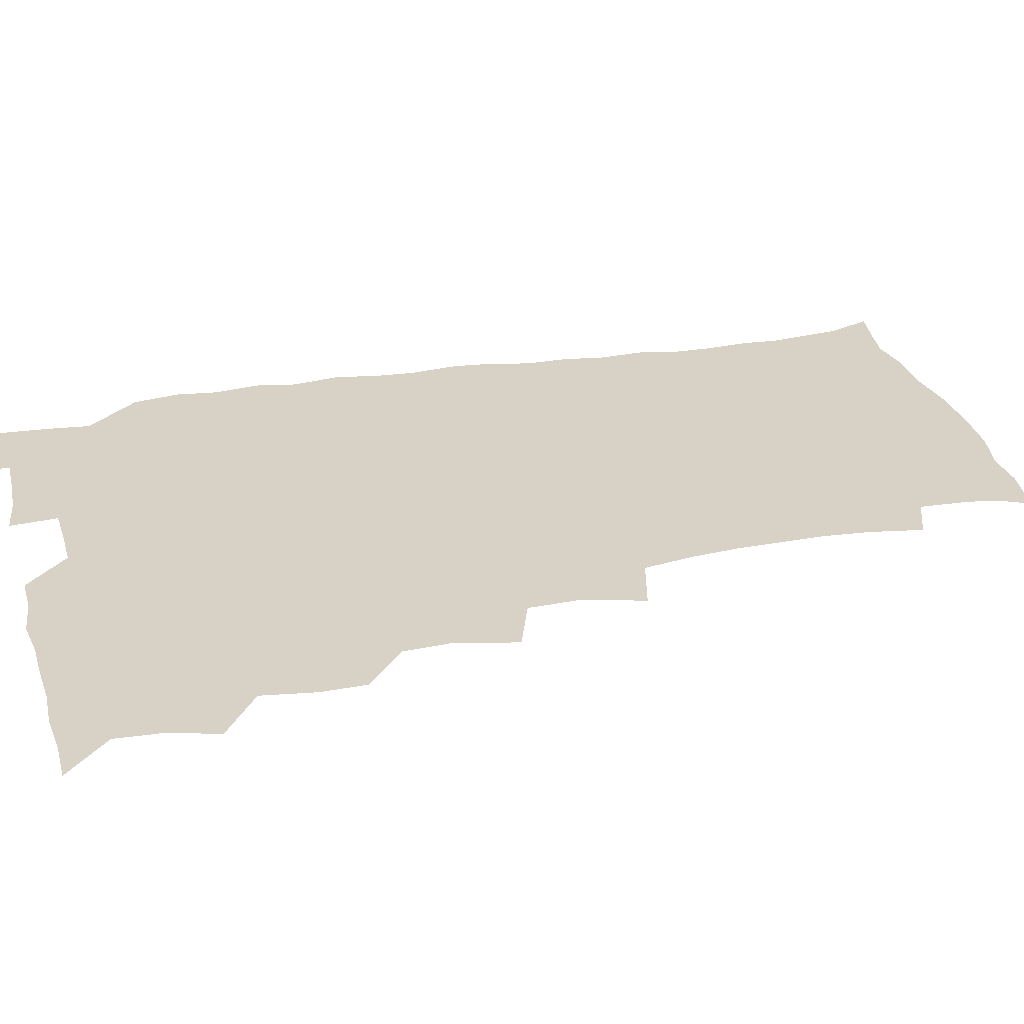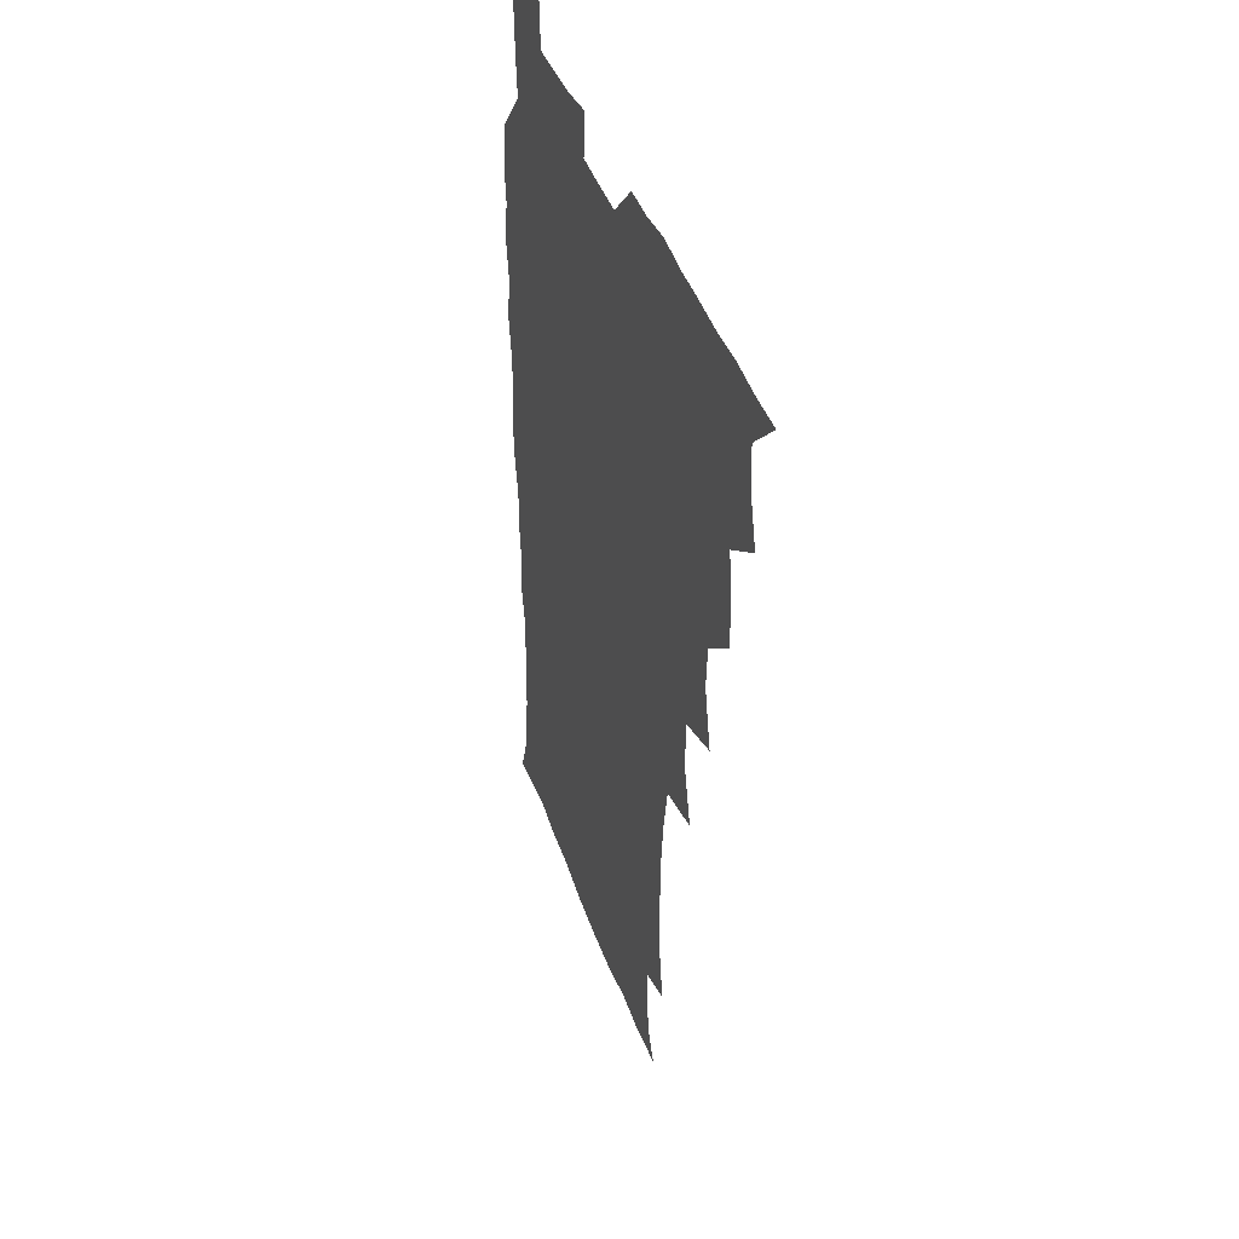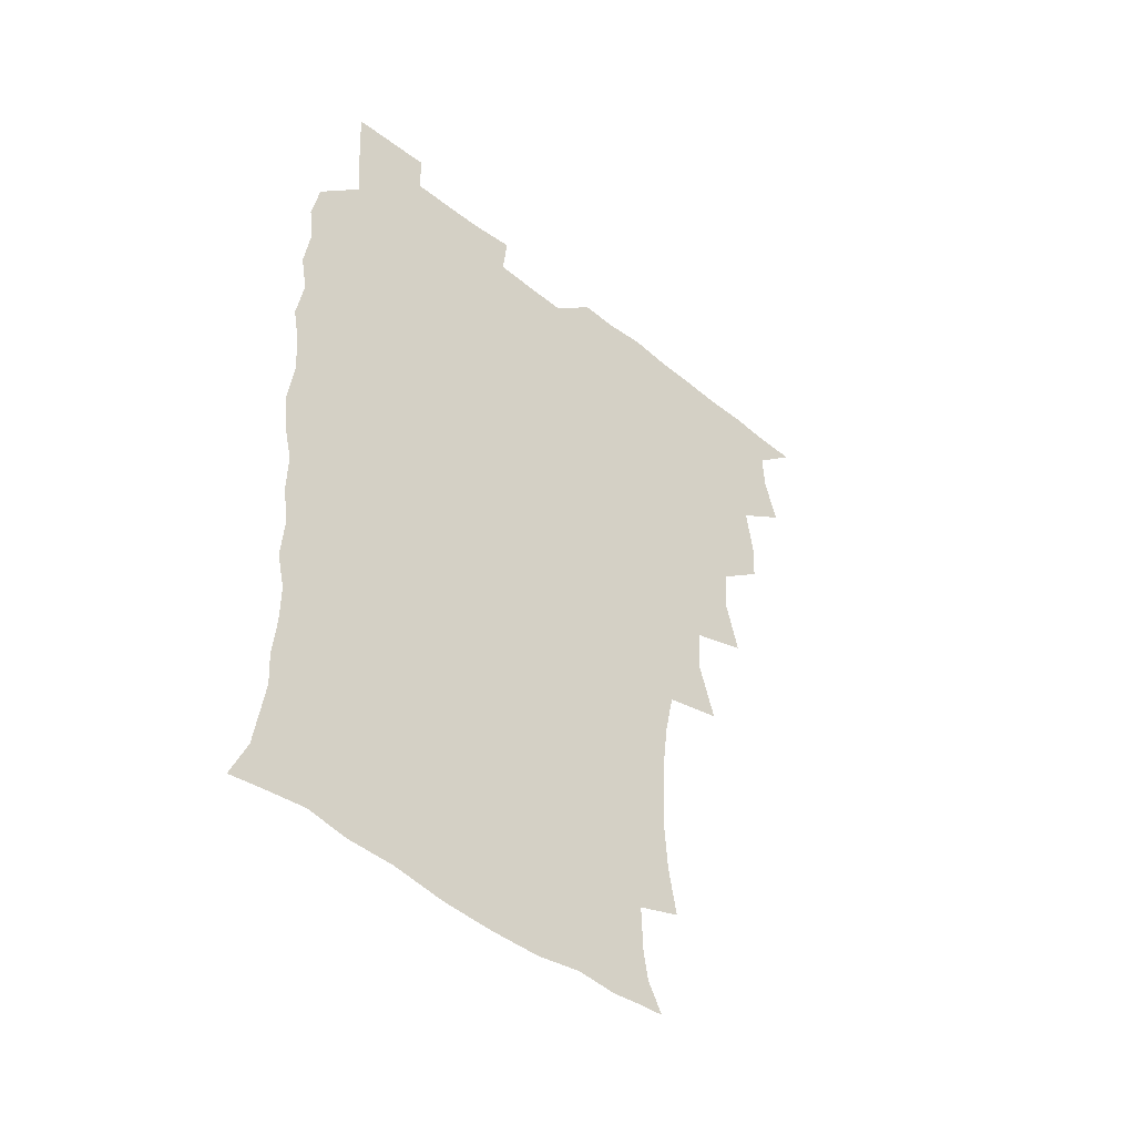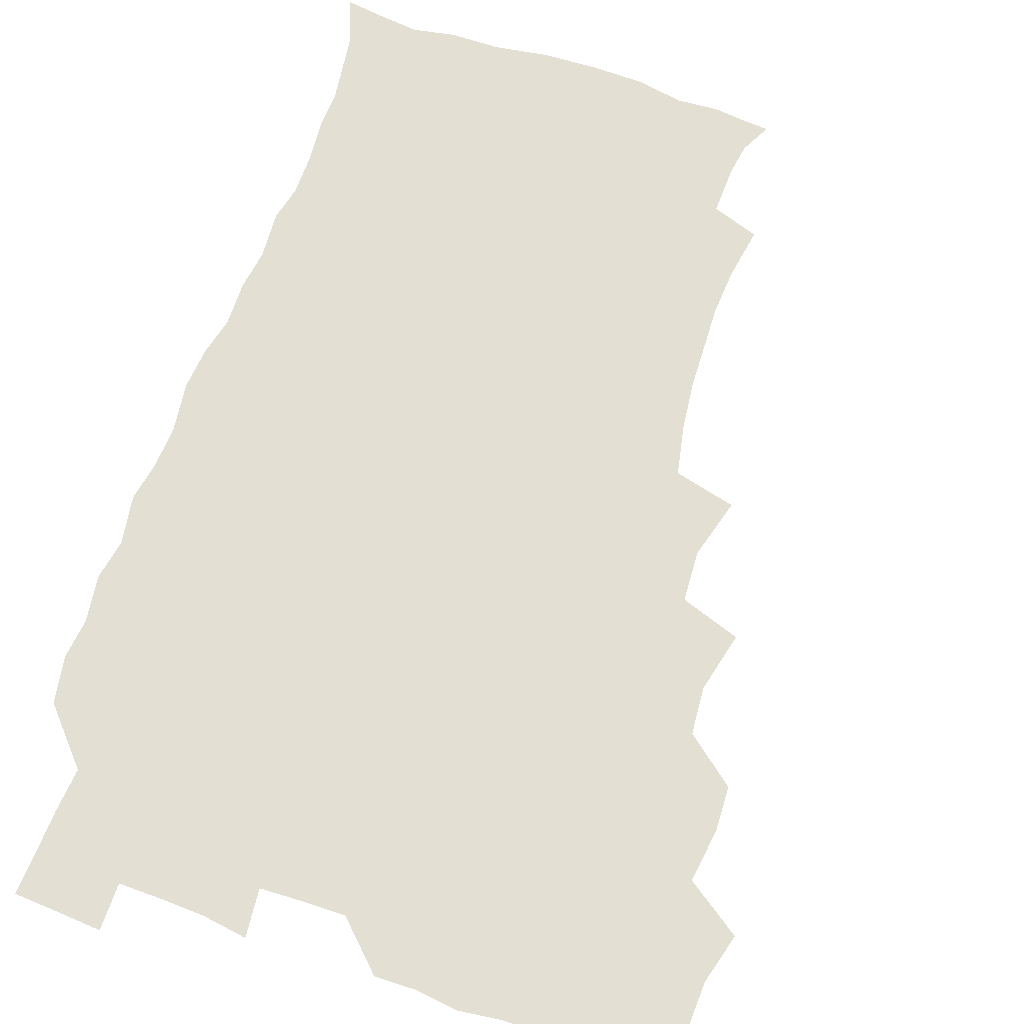
<metadata>
{"format":"obj","ext":"obj","renderer":"f3d","projection":"perspective","resolution":1024,"background":"white","views":[{"elev":27.5,"azim":-104.4,"up":"+Z"},{"elev":40.6,"azim":-108.0,"up":"+Y"},{"elev":-48.1,"azim":137.9,"up":"+Y"},{"elev":66.5,"azim":-161.1,"up":"+Z"}]}
</metadata>
<code>
v 465.8 525.4 0
v 476.8 476.2 0
v 481.7 494 0
v 482.3 509.5 0
v 481.3 525.4 0
v 493.7 428 0
v 493.1 443.8 0
v 495.7 462.8 0
v 497.7 479.7 0
v 498.5 494.9 0
v 497.9 509.6 0
v 496.2 526.6 0
v 506.8 375.5 0
v 512 397 0
v 510.8 413.8 0
v 513.1 433.5 0
v 511.2 448.3 0
v 510.3 462.8 0
v 514 480.8 0
v 513.8 495.2 0
v 512.9 509.9 0
v 511.6 526.1 0
v 522.8 328.2 0
v 528.8 349.7 0
v 527.9 368 0
v 527.9 386.1 0
v 529 404 0
v 527.4 418.5 0
v 528.4 435.4 0
v 528.6 450.9 0
v 528.8 466.3 0
v 528.5 480.9 0
v 528.2 495.4 0
v 527.5 510.3 0
v 526.3 526.9 0
v 546.7 220.4 0
v 549.9 239.2 0
v 551 256 0
v 550.5 270.7 0
v 549.9 287.2 0
v 548 304.4 0
v 544.5 322.5 0
v 543.8 340 0
v 543.7 356.6 0
v 544.2 374.5 0
v 543 389.4 0
v 543.2 405.5 0
v 543.3 421.2 0
v 544.1 437.2 0
v 544 452 0
v 545.1 467.1 0
v 544 481.2 0
v 542.9 495.7 0
v 542.2 510.3 0
v 540.9 527.2 0
v 555.5 174.9 0
v 560.9 185.7 0
v 562.7 196.7 0
v 563.2 214.4 0
v 565.2 234.9 0
v 564.1 249 0
v 564.8 265.6 0
v 563.2 279.2 0
v 563.6 298.3 0
v 560.9 312.1 0
v 560 329.2 0
v 558.3 343.9 0
v 559.3 361.4 0
v 558.8 377 0
v 559.1 393.1 0
v 558.5 407.8 0
v 559.9 424.3 0
v 558.8 438 0
v 560 453.7 0
v 559.2 467.3 0
v 558.6 481.3 0
v 558 495.5 0
v 556.5 511.6 0
v 555 528.9 0
v 564.7 174.1 0
v 572.2 189.1 0
v 575.8 206 0
v 578.3 225.2 0
v 578.6 241.4 0
v 578.6 257.2 0
v 577.5 270.7 0
v 577.3 287.1 0
v 576.8 303.5 0
v 575.5 317.8 0
v 575.4 334.7 0
v 574.7 349.8 0
v 573.1 362.6 0
v 573.1 378.5 0
v 573.7 394.7 0
v 574.6 411.3 0
v 574 424.7 0
v 573.6 438.7 0
v 574 453.7 0
v 573.3 467.4 0
v 573.3 481.3 0
v 572.5 495.5 0
v 570.9 512 0
v 570.4 526.9 0
v 575.7 172.7 0
v 586.9 194.8 0
v 591 214.2 0
v 591.3 228.8 0
v 591.5 244.4 0
v 591.2 259.6 0
v 590.9 274.2 0
v 590.4 289.4 0
v 589.7 305 0
v 590.2 322.6 0
v 589 335.9 0
v 588.1 349.8 0
v 588.3 366 0
v 587.7 380.5 0
v 588.2 394.4 0
v 588.3 410.4 0
v 587.8 424.2 0
v 587.8 438.8 0
v 588.3 453.8 0
v 587.9 467.6 0
v 587.5 481.6 0
v 586.8 496.3 0
v 585.5 511.8 0
v 584.4 527.1 0
v 590.6 173.5 0
v 601.5 197.9 0
v 604.2 216.2 0
v 605 232.3 0
v 604.7 246 0
v 604 259.5 0
v 603.9 275.6 0
v 603.7 291.9 0
v 603.4 306.4 0
v 603.4 323.7 0
v 602.7 336.9 0
v 602.7 352.3 0
v 602.2 366 0
v 601.2 377.1 0
v 601.8 394.5 0
v 602.5 411.3 0
v 602.2 424.9 0
v 602.7 440.4 0
v 602.3 453.8 0
v 602.2 467.7 0
v 601.9 481.8 0
v 601.9 495.8 0
v 600.5 511.2 0
v 607.2 170.4 0
v 615.4 197.9 0
v 617.5 217.3 0
v 618 232.3 0
v 618 247.8 0
v 617.7 261.9 0
v 617.7 278.2 0
v 617.1 291.1 0
v 616.8 308.3 0
v 617 323.3 0
v 616.5 337.6 0
v 616.5 352.5 0
v 616.6 368.1 0
v 616.6 381.7 0
v 616.4 396.2 0
v 616.5 411.8 0
v 616.3 425 0
v 616.6 440.2 0
v 616.8 454.2 0
v 617.1 468 0
v 616.9 481.7 0
v 616.3 496.3 0
v 615.6 511.3 0
v 626.1 169.8 0
v 630.1 196.6 0
v 630.9 215.3 0
v 631.1 232.9 0
v 631.2 248 0
v 631.2 262.8 0
v 630.9 278.1 0
v 631 292.7 0
v 630.6 305.7 0
v 630.3 324 0
v 630.4 335.8 0
v 630.2 352.6 0
v 630.4 367 0
v 630.4 382.2 0
v 630.4 396.2 0
v 630.3 411.4 0
v 630.5 425.8 0
v 630.6 440.1 0
v 630.8 454.1 0
v 630.8 468.1 0
v 631.1 481.8 0
v 631.2 495.9 0
v 630.6 511.8 0
v 628.9 528.9 0
v 645.2 170.5 0
v 645.1 198.4 0
v 644.8 217.1 0
v 644.8 231.6 0
v 644.6 246.8 0
v 644.6 262.8 0
v 644.1 278.1 0
v 644.2 295.2 0
v 644.3 307.2 0
v 643.6 324 0
v 644 337.8 0
v 644 351.9 0
v 644.1 366.9 0
v 644.2 381.7 0
v 644.3 396.1 0
v 644.3 410.8 0
v 644.5 425.6 0
v 644.6 439.9 0
v 644.9 453.7 0
v 645.1 467.8 0
v 645.4 481.9 0
v 645.6 496.1 0
v 645.6 510.7 0
v 644.9 526.4 0
v 664.4 173.3 0
v 660.2 197.8 0
v 658.7 215.4 0
v 658 231.9 0
v 658.8 244.4 0
v 657.5 262.8 0
v 658.5 275.1 0
v 657.4 293 0
v 657.4 308.2 0
v 657.4 322.7 0
v 657.2 338.1 0
v 657.4 352.2 0
v 658.5 365.3 0
v 658.5 380 0
v 658.4 395 0
v 658.6 409 0
v 658.1 425.9 0
v 658.2 440.2 0
v 658.8 454.1 0
v 659.2 468.2 0
v 659.7 481.9 0
v 660 496 0
v 660.2 510.5 0
v 660 525.7 0
v 681.9 173.3 0
v 675 196.9 0
v 673.3 213 0
v 672.7 228 0
v 671.9 244.3 0
v 671.4 260.1 0
v 671.5 274.8 0
v 670.4 292.3 0
v 670.8 306.4 0
v 672.4 319.1 0
v 671.5 335.4 0
v 672.7 348.7 0
v 672 365.1 0
v 671.9 380.2 0
v 672.2 394.6 0
v 671.8 410.2 0
v 673.1 423.7 0
v 673.8 437.7 0
v 673.1 453.3 0
v 673.2 467.7 0
v 674 481.5 0
v 674.4 496 0
v 674.9 510.6 0
v 675.3 525.4 0
v 675.3 542 0
v 696.8 176 0
v 689.2 196 0
v 687.4 210.8 0
v 685.8 226.9 0
v 685.9 241 0
v 684.6 258.1 0
v 684.3 273.8 0
v 684.4 288.7 0
v 685.7 302 0
v 684.9 319.1 0
v 685.8 332.9 0
v 685.6 348.6 0
v 686 362.9 0
v 686.1 378 0
v 687.2 392 0
v 687.2 407.1 0
v 688.4 421 0
v 687.3 437.5 0
v 688.5 451.2 0
v 688 466.5 0
v 687.7 481.7 0
v 688.5 495.5 0
v 689.6 509.9 0
v 690.3 525 0
v 690.5 540.8 0
v 711.8 174.1 0
v 704 192.7 0
v 701 208 0
v 700.5 221.7 0
v 699.1 237.9 0
v 698.8 252.6 0
v 698.6 268.2 0
v 699.2 283.1 0
v 699 298.8 0
v 698.8 314.8 0
v 700.8 328.2 0
v 701.7 343 0
v 700 359.7 0
v 703.1 372.4 0
v 702.6 388.3 0
v 701.3 404.8 0
v 703.1 418.5 0
v 702.4 434.6 0
v 703.1 449.1 0
v 703 464.3 0
v 702.1 479.7 0
v 703.5 493.5 0
v 705 509 0
v 705.6 524.6 0
v 706.5 539.7 0
v 725.1 172 0
v 718.8 187.8 0
v 717.2 200.5 0
v 715.3 214.6 0
v 716 227.3 0
v 714.7 242.8 0
v 714.7 257.8 0
v 717.7 270.6 0
v 716.6 287.4 0
v 718.7 301.9 0
v 718.4 318.2 0
v 721.7 331.9 0
v 723 346.9 0
v 720.9 364.2 0
v 721.7 379.5 0
v 724.3 394 0
v 721.6 411.5 0
v 724.2 425.9 0
v 722 442.8 0
v 723.6 457.3 0
v 720.7 474.1 0
f 4 5 1
f 8 9 2
f 2 9 3
f 9 10 3
f 3 10 4
f 10 11 4
f 4 11 5
f 11 12 5
f 15 16 6
f 6 16 7
f 16 17 7
f 7 17 8
f 17 18 8
f 8 18 9
f 18 19 9
f 9 19 10
f 19 20 10
f 10 20 11
f 20 21 11
f 11 21 12
f 21 22 12
f 25 26 13
f 13 26 14
f 26 27 14
f 14 27 15
f 27 28 15
f 15 28 16
f 28 29 16
f 16 29 17
f 29 30 17
f 17 30 18
f 30 31 18
f 18 31 19
f 31 32 19
f 19 32 20
f 32 33 20
f 20 33 21
f 33 34 21
f 21 34 22
f 34 35 22
f 42 43 23
f 23 43 24
f 43 44 24
f 24 44 25
f 44 45 25
f 25 45 26
f 45 46 26
f 26 46 27
f 46 47 27
f 27 47 28
f 47 48 28
f 28 48 29
f 48 49 29
f 29 49 30
f 49 50 30
f 30 50 31
f 50 51 31
f 31 51 32
f 51 52 32
f 32 52 33
f 52 53 33
f 33 53 34
f 53 54 34
f 34 54 35
f 54 55 35
f 59 60 36
f 36 60 37
f 60 61 37
f 37 61 38
f 61 62 38
f 38 62 39
f 62 63 39
f 39 63 40
f 63 64 40
f 40 64 41
f 64 65 41
f 41 65 42
f 65 66 42
f 42 66 43
f 66 67 43
f 43 67 44
f 67 68 44
f 44 68 45
f 68 69 45
f 45 69 46
f 69 70 46
f 46 70 47
f 70 71 47
f 47 71 48
f 71 72 48
f 48 72 49
f 72 73 49
f 49 73 50
f 73 74 50
f 50 74 51
f 74 75 51
f 51 75 52
f 75 76 52
f 52 76 53
f 76 77 53
f 53 77 54
f 77 78 54
f 54 78 55
f 78 79 55
f 56 80 57
f 80 81 57
f 57 81 58
f 81 82 58
f 58 82 59
f 82 83 59
f 59 83 60
f 83 84 60
f 60 84 61
f 84 85 61
f 61 85 62
f 85 86 62
f 62 86 63
f 86 87 63
f 63 87 64
f 87 88 64
f 64 88 65
f 88 89 65
f 65 89 66
f 89 90 66
f 66 90 67
f 90 91 67
f 67 91 68
f 91 92 68
f 68 92 69
f 92 93 69
f 69 93 70
f 93 94 70
f 70 94 71
f 94 95 71
f 71 95 72
f 95 96 72
f 72 96 73
f 96 97 73
f 73 97 74
f 97 98 74
f 74 98 75
f 98 99 75
f 75 99 76
f 99 100 76
f 76 100 77
f 100 101 77
f 77 101 78
f 101 102 78
f 78 102 79
f 102 103 79
f 80 104 81
f 104 105 81
f 81 105 82
f 105 106 82
f 82 106 83
f 106 107 83
f 83 107 84
f 107 108 84
f 84 108 85
f 108 109 85
f 85 109 86
f 109 110 86
f 86 110 87
f 110 111 87
f 87 111 88
f 111 112 88
f 88 112 89
f 112 113 89
f 89 113 90
f 113 114 90
f 90 114 91
f 114 115 91
f 91 115 92
f 115 116 92
f 92 116 93
f 116 117 93
f 93 117 94
f 117 118 94
f 94 118 95
f 118 119 95
f 95 119 96
f 119 120 96
f 96 120 97
f 120 121 97
f 97 121 98
f 121 122 98
f 98 122 99
f 122 123 99
f 99 123 100
f 123 124 100
f 100 124 101
f 124 125 101
f 101 125 102
f 125 126 102
f 102 126 103
f 126 127 103
f 104 128 105
f 128 129 105
f 105 129 106
f 129 130 106
f 106 130 107
f 130 131 107
f 107 131 108
f 131 132 108
f 108 132 109
f 132 133 109
f 109 133 110
f 133 134 110
f 110 134 111
f 134 135 111
f 111 135 112
f 135 136 112
f 112 136 113
f 136 137 113
f 113 137 114
f 137 138 114
f 114 138 115
f 138 139 115
f 115 139 116
f 139 140 116
f 116 140 117
f 140 141 117
f 117 141 118
f 141 142 118
f 118 142 119
f 142 143 119
f 119 143 120
f 143 144 120
f 120 144 121
f 144 145 121
f 121 145 122
f 145 146 122
f 122 146 123
f 146 147 123
f 123 147 124
f 147 148 124
f 124 148 125
f 148 149 125
f 125 149 126
f 149 150 126
f 126 150 127
f 128 151 129
f 151 152 129
f 129 152 130
f 152 153 130
f 130 153 131
f 153 154 131
f 131 154 132
f 154 155 132
f 132 155 133
f 155 156 133
f 133 156 134
f 156 157 134
f 134 157 135
f 157 158 135
f 135 158 136
f 158 159 136
f 136 159 137
f 159 160 137
f 137 160 138
f 160 161 138
f 138 161 139
f 161 162 139
f 139 162 140
f 162 163 140
f 140 163 141
f 163 164 141
f 141 164 142
f 164 165 142
f 142 165 143
f 165 166 143
f 143 166 144
f 166 167 144
f 144 167 145
f 167 168 145
f 145 168 146
f 168 169 146
f 146 169 147
f 169 170 147
f 147 170 148
f 170 171 148
f 148 171 149
f 171 172 149
f 149 172 150
f 172 173 150
f 151 174 152
f 174 175 152
f 152 175 153
f 175 176 153
f 153 176 154
f 176 177 154
f 154 177 155
f 177 178 155
f 155 178 156
f 178 179 156
f 156 179 157
f 179 180 157
f 157 180 158
f 180 181 158
f 158 181 159
f 181 182 159
f 159 182 160
f 182 183 160
f 160 183 161
f 183 184 161
f 161 184 162
f 184 185 162
f 162 185 163
f 185 186 163
f 163 186 164
f 186 187 164
f 164 187 165
f 187 188 165
f 165 188 166
f 188 189 166
f 166 189 167
f 189 190 167
f 167 190 168
f 190 191 168
f 168 191 169
f 191 192 169
f 169 192 170
f 192 193 170
f 170 193 171
f 193 194 171
f 171 194 172
f 194 195 172
f 172 195 173
f 195 196 173
f 174 198 175
f 198 199 175
f 175 199 176
f 199 200 176
f 176 200 177
f 200 201 177
f 177 201 178
f 201 202 178
f 178 202 179
f 202 203 179
f 179 203 180
f 203 204 180
f 180 204 181
f 204 205 181
f 181 205 182
f 205 206 182
f 182 206 183
f 206 207 183
f 183 207 184
f 207 208 184
f 184 208 185
f 208 209 185
f 185 209 186
f 209 210 186
f 186 210 187
f 210 211 187
f 187 211 188
f 211 212 188
f 188 212 189
f 212 213 189
f 189 213 190
f 213 214 190
f 190 214 191
f 214 215 191
f 191 215 192
f 215 216 192
f 192 216 193
f 216 217 193
f 193 217 194
f 217 218 194
f 194 218 195
f 218 219 195
f 195 219 196
f 219 220 196
f 196 220 197
f 220 221 197
f 198 222 199
f 222 223 199
f 199 223 200
f 223 224 200
f 200 224 201
f 224 225 201
f 201 225 202
f 225 226 202
f 202 226 203
f 226 227 203
f 203 227 204
f 227 228 204
f 204 228 205
f 228 229 205
f 205 229 206
f 229 230 206
f 206 230 207
f 230 231 207
f 207 231 208
f 231 232 208
f 208 232 209
f 232 233 209
f 209 233 210
f 233 234 210
f 210 234 211
f 234 235 211
f 211 235 212
f 235 236 212
f 212 236 213
f 236 237 213
f 213 237 214
f 237 238 214
f 214 238 215
f 238 239 215
f 215 239 216
f 239 240 216
f 216 240 217
f 240 241 217
f 217 241 218
f 241 242 218
f 218 242 219
f 242 243 219
f 219 243 220
f 243 244 220
f 220 244 221
f 244 245 221
f 222 246 223
f 246 247 223
f 223 247 224
f 247 248 224
f 224 248 225
f 248 249 225
f 225 249 226
f 249 250 226
f 226 250 227
f 250 251 227
f 227 251 228
f 251 252 228
f 228 252 229
f 252 253 229
f 229 253 230
f 253 254 230
f 230 254 231
f 254 255 231
f 231 255 232
f 255 256 232
f 232 256 233
f 256 257 233
f 233 257 234
f 257 258 234
f 234 258 235
f 258 259 235
f 235 259 236
f 259 260 236
f 236 260 237
f 260 261 237
f 237 261 238
f 261 262 238
f 238 262 239
f 262 263 239
f 239 263 240
f 263 264 240
f 240 264 241
f 264 265 241
f 241 265 242
f 265 266 242
f 242 266 243
f 266 267 243
f 243 267 244
f 267 268 244
f 244 268 245
f 268 269 245
f 246 271 247
f 271 272 247
f 247 272 248
f 272 273 248
f 248 273 249
f 273 274 249
f 249 274 250
f 274 275 250
f 250 275 251
f 275 276 251
f 251 276 252
f 276 277 252
f 252 277 253
f 277 278 253
f 253 278 254
f 278 279 254
f 254 279 255
f 279 280 255
f 255 280 256
f 280 281 256
f 256 281 257
f 281 282 257
f 257 282 258
f 282 283 258
f 258 283 259
f 283 284 259
f 259 284 260
f 284 285 260
f 260 285 261
f 285 286 261
f 261 286 262
f 286 287 262
f 262 287 263
f 287 288 263
f 263 288 264
f 288 289 264
f 264 289 265
f 289 290 265
f 265 290 266
f 290 291 266
f 266 291 267
f 291 292 267
f 267 292 268
f 292 293 268
f 268 293 269
f 293 294 269
f 269 294 270
f 294 295 270
f 271 296 272
f 296 297 272
f 272 297 273
f 297 298 273
f 273 298 274
f 298 299 274
f 274 299 275
f 299 300 275
f 275 300 276
f 300 301 276
f 276 301 277
f 301 302 277
f 277 302 278
f 302 303 278
f 278 303 279
f 303 304 279
f 279 304 280
f 304 305 280
f 280 305 281
f 305 306 281
f 281 306 282
f 306 307 282
f 282 307 283
f 307 308 283
f 283 308 284
f 308 309 284
f 284 309 285
f 309 310 285
f 285 310 286
f 310 311 286
f 286 311 287
f 311 312 287
f 287 312 288
f 312 313 288
f 288 313 289
f 313 314 289
f 289 314 290
f 314 315 290
f 290 315 291
f 315 316 291
f 291 316 292
f 316 317 292
f 292 317 293
f 317 318 293
f 293 318 294
f 318 319 294
f 294 319 295
f 319 320 295
f 296 321 297
f 321 322 297
f 297 322 298
f 322 323 298
f 298 323 299
f 323 324 299
f 299 324 300
f 324 325 300
f 300 325 301
f 325 326 301
f 301 326 302
f 326 327 302
f 302 327 303
f 327 328 303
f 303 328 304
f 328 329 304
f 304 329 305
f 329 330 305
f 305 330 306
f 330 331 306
f 306 331 307
f 331 332 307
f 307 332 308
f 332 333 308
f 308 333 309
f 333 334 309
f 309 334 310
f 334 335 310
f 310 335 311
f 335 336 311
f 311 336 312
f 336 337 312
f 312 337 313
f 337 338 313
f 313 338 314
f 338 339 314
f 314 339 315
f 339 340 315
f 315 340 316
f 340 341 316
f 316 341 317

</code>
